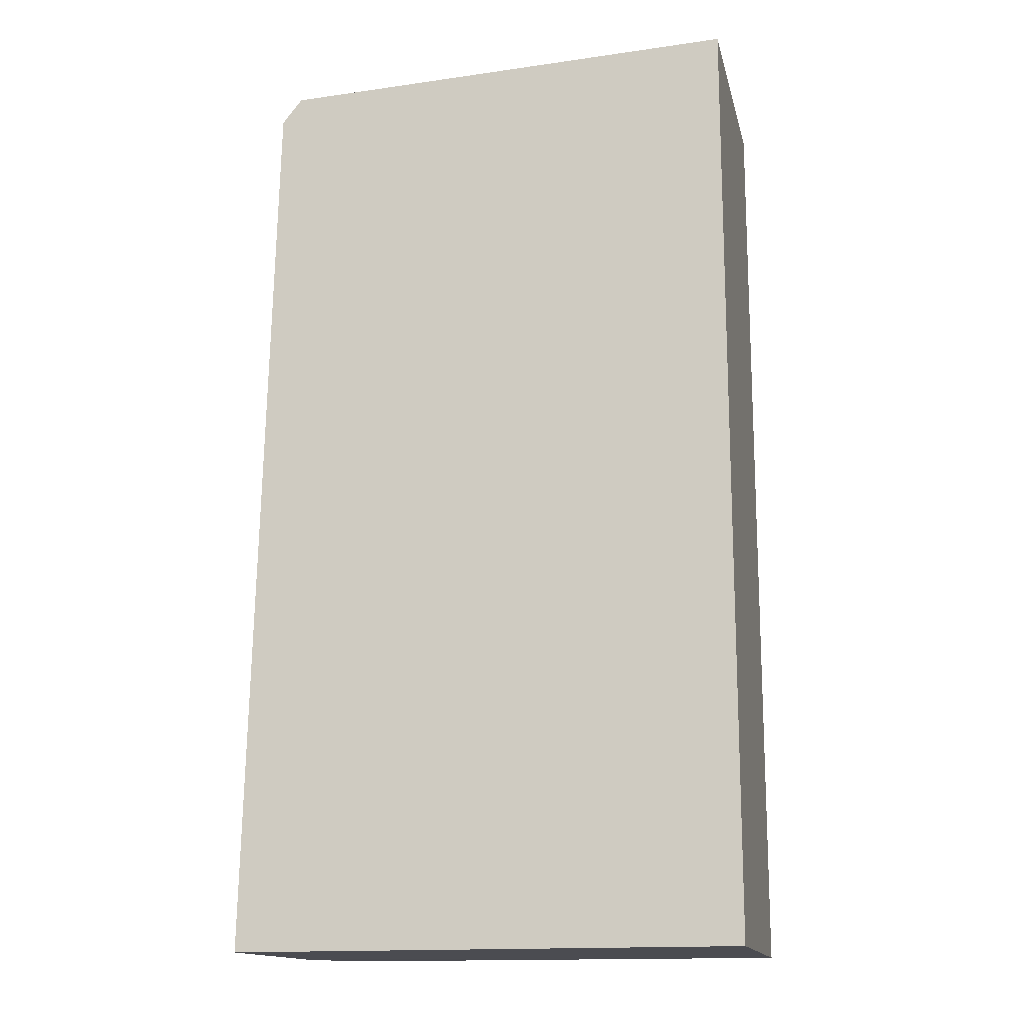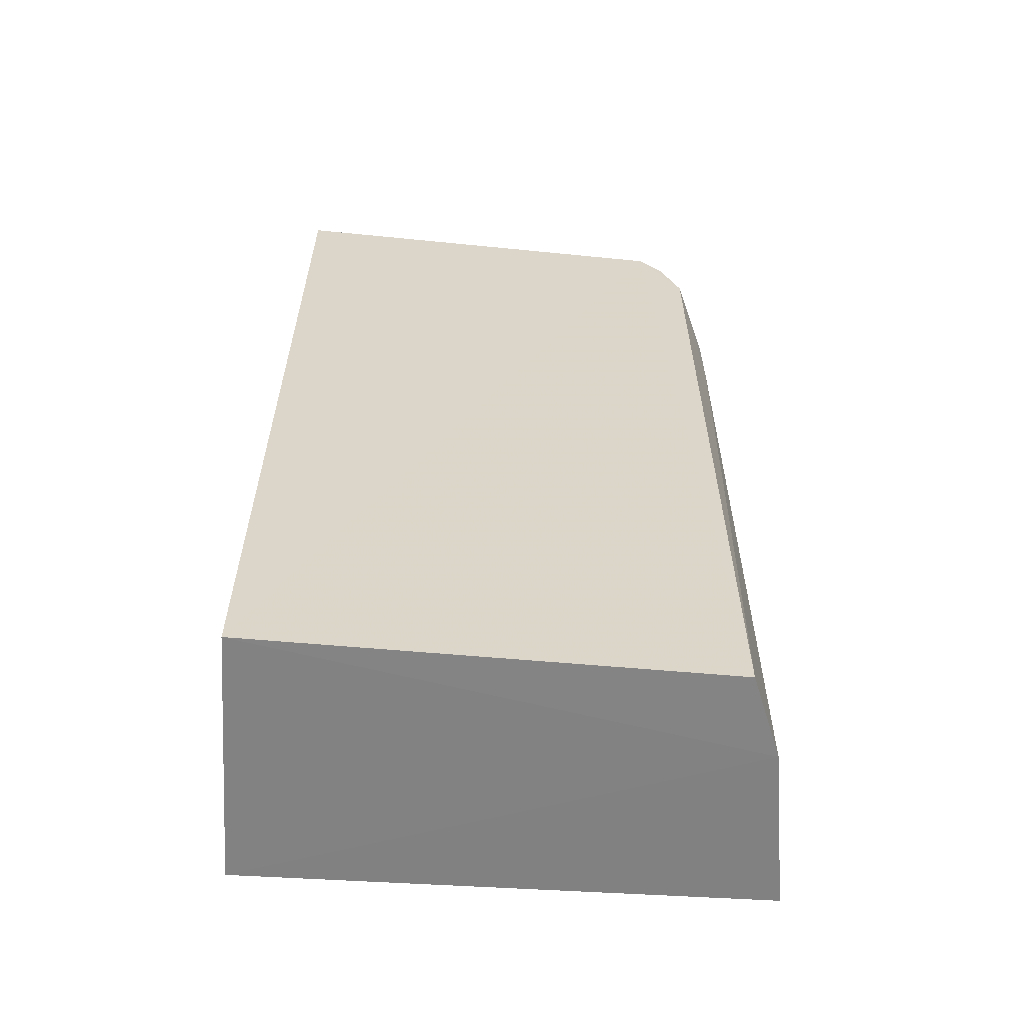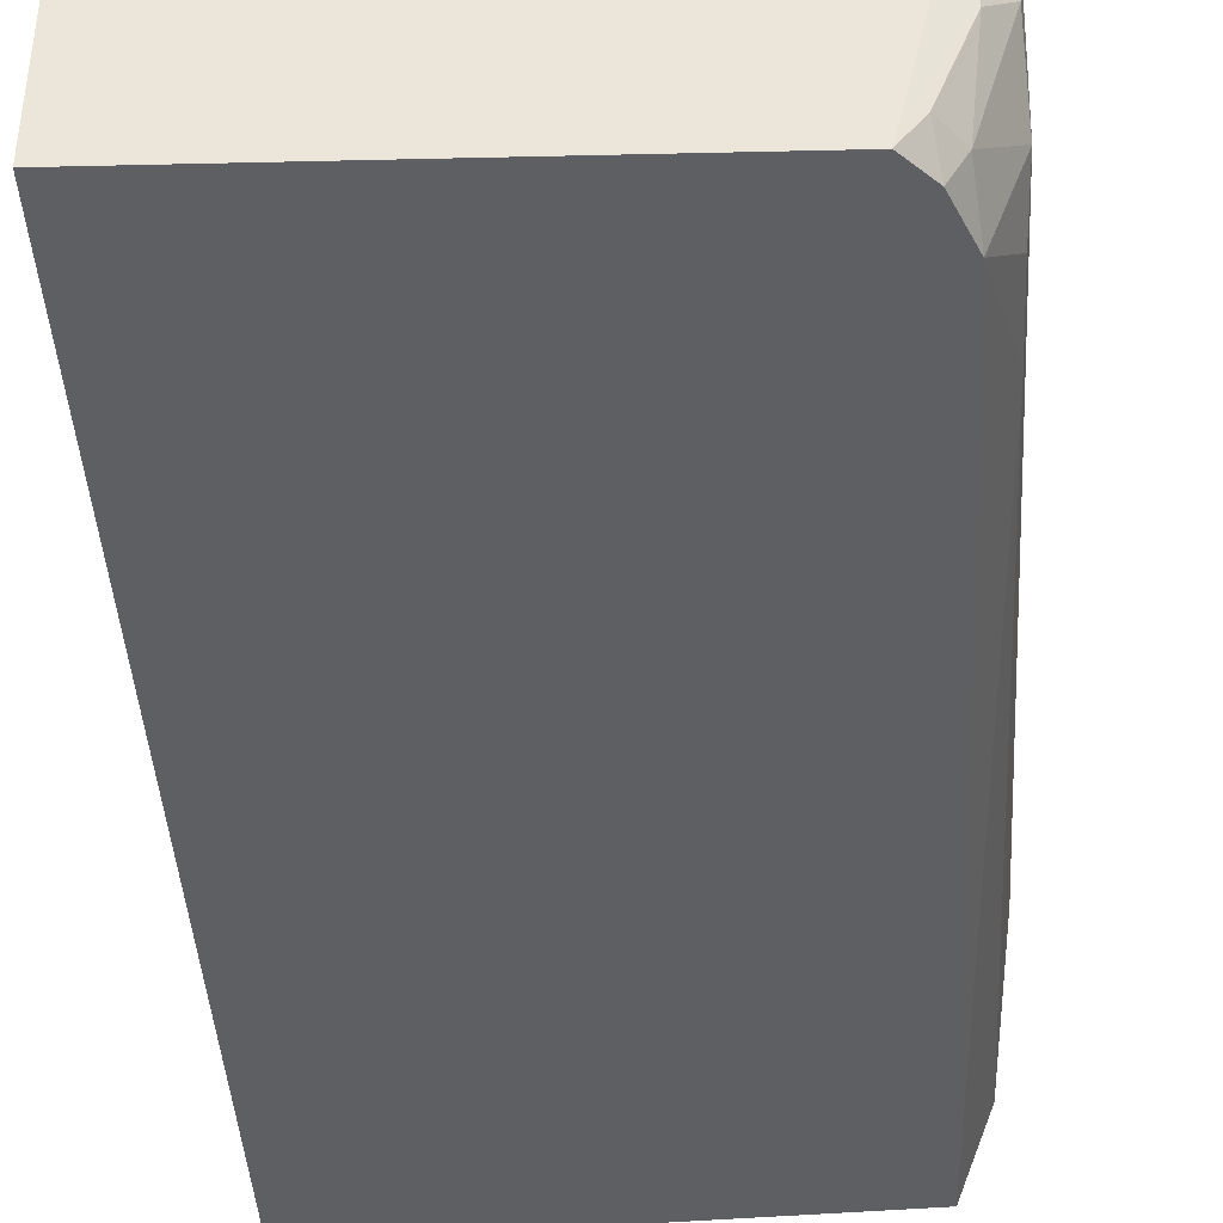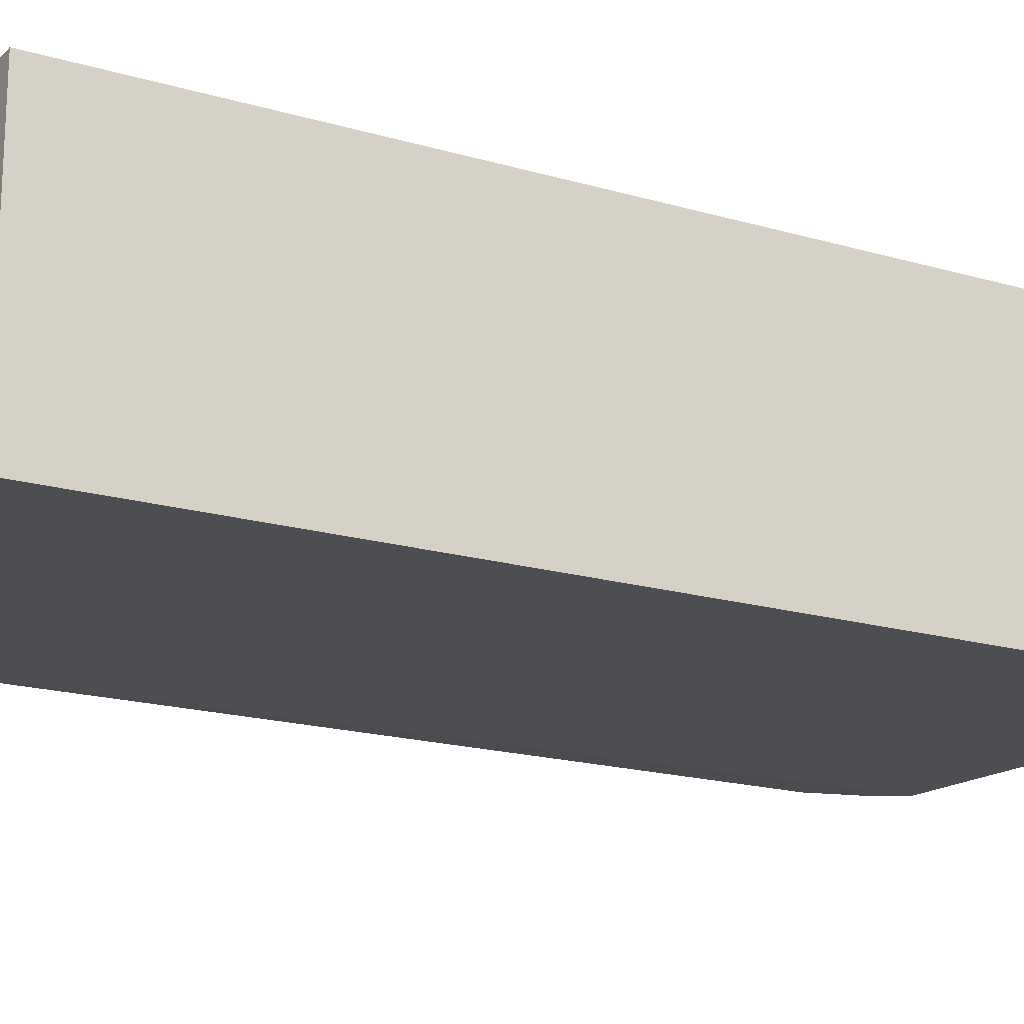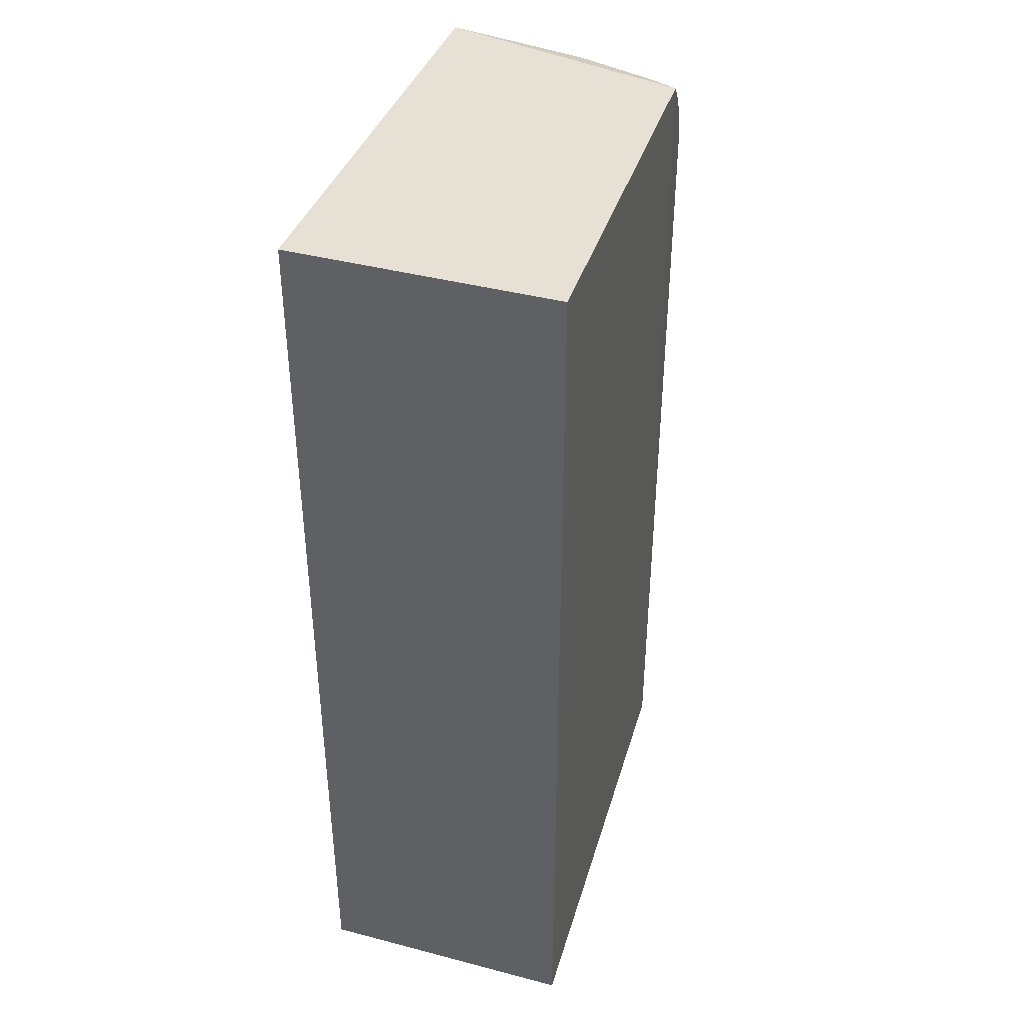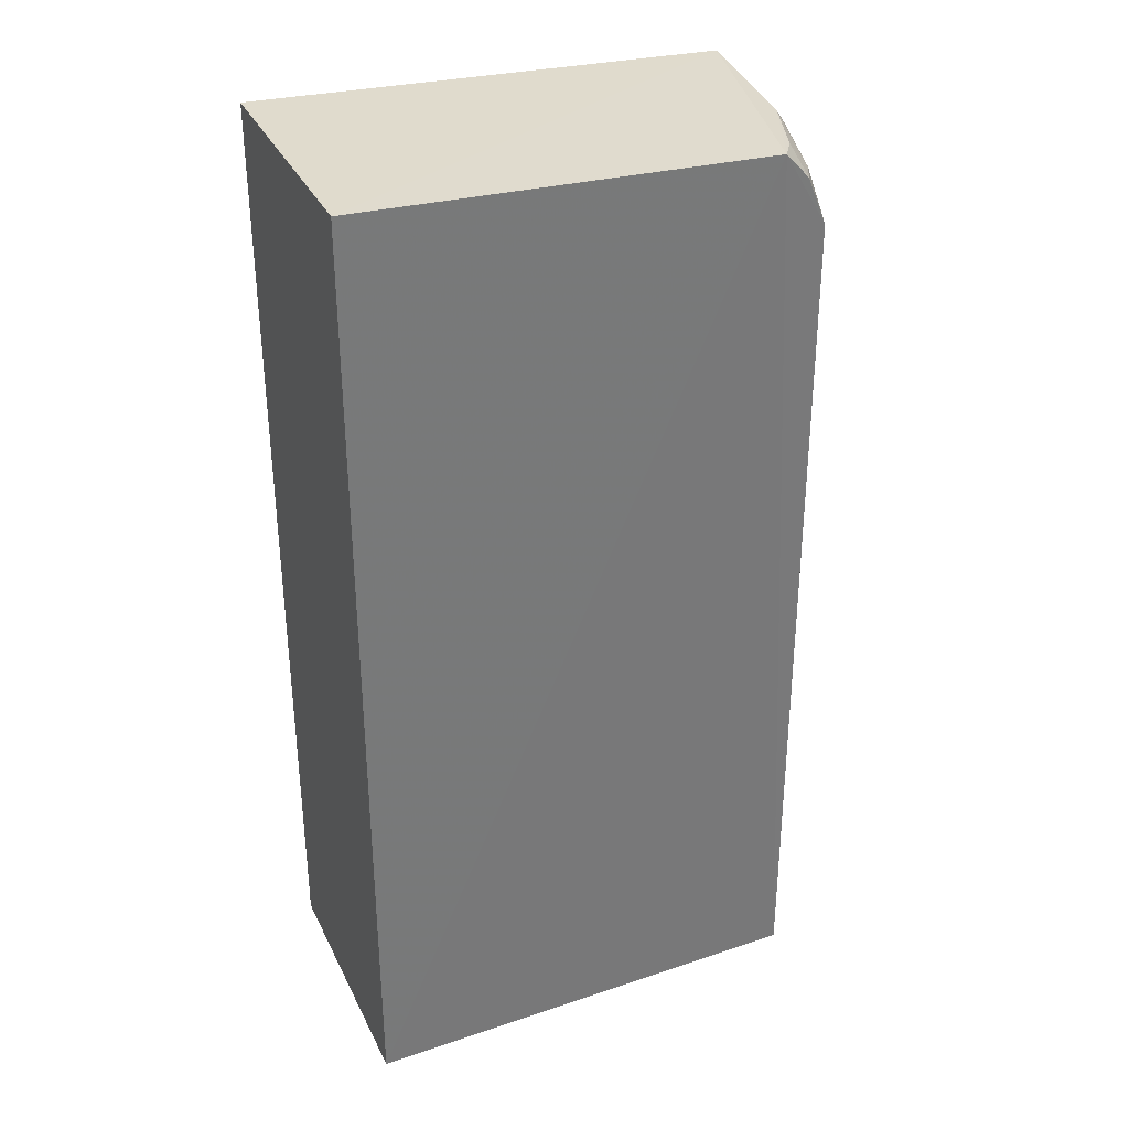
<metadata>
{"format":"obj","ext":"obj","renderer":"f3d","projection":"perspective","resolution":1024,"background":"white","views":[{"elev":-15.3,"azim":-167.3,"up":"+Z"},{"elev":-60.7,"azim":-3.4,"up":"+Z"},{"elev":-41.4,"azim":3.1,"up":"+Y"},{"elev":-18.3,"azim":-119.5,"up":"+Y"},{"elev":41.0,"azim":-72.3,"up":"+Z"},{"elev":33.7,"azim":-23.0,"up":"+Z"}]}
</metadata>
<code>
v 0.02178 0.001074 0.06359
v 0.02259 -0.006227 0.06024
v 0.02365 0.001065 0.02229
v 0.001039 0.001078 0.02233
v 0.001039 -0.01041 0.06446
v 0.02267 0.001078 0.06246
v 0.0193 -0.009975 0.0636
v 0.001039 0.001078 0.06446
v 0.001039 -0.01041 0.02233
v 0.02148 -0.00502 0.0632
v 0.02132 -0.009792 0.02231
v 0.02268 -0.006161 0.02227
v 0.02246 -0.003705 0.06223
v 0.02107 -0.008559 0.06224
v 0.02249 -0.007338 0.05426
v 0.02017 -0.008577 0.06338
v 0.02128 -0.009832 0.06027
v 0.02039 -0.009892 0.06241
v 0.02246 -0.007349 0.05802
f 6 3 4
f 6 2 3
f 7 1 5
f 8 5 1
f 8 4 5
f 8 6 4
f 8 1 6
f 9 5 4
f 9 7 5
f 10 1 7
f 11 7 9
f 12 9 4
f 12 4 3
f 12 11 9
f 13 6 1
f 13 1 10
f 13 2 6
f 14 13 10
f 14 2 13
f 15 12 3
f 15 3 2
f 15 11 12
f 16 14 10
f 16 10 7
f 17 7 11
f 17 11 15
f 17 2 14
f 18 16 7
f 18 14 16
f 18 17 14
f 18 7 17
f 19 17 15
f 19 15 2
f 19 2 17

</code>
